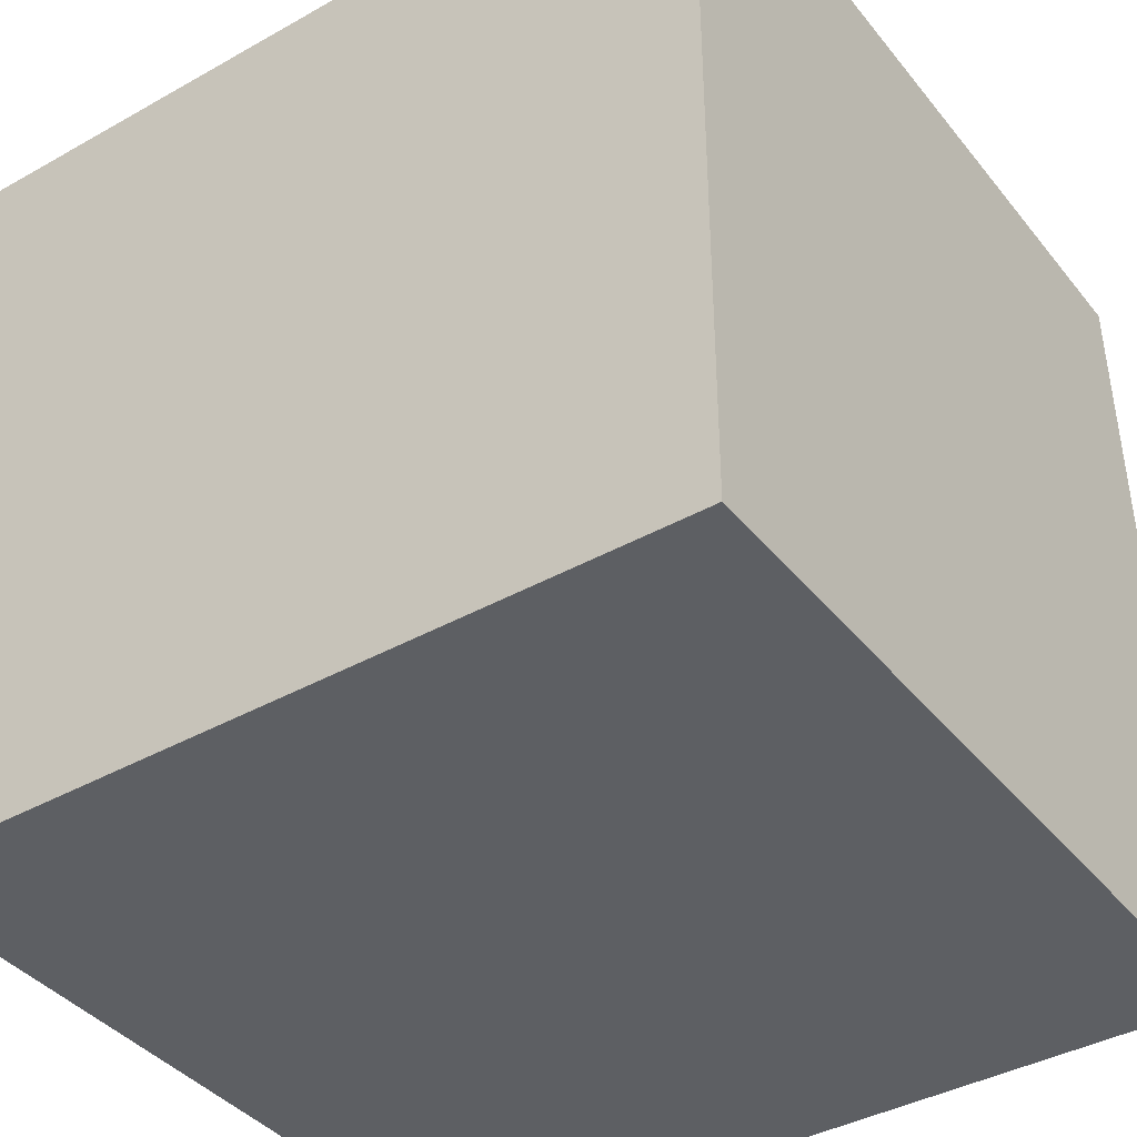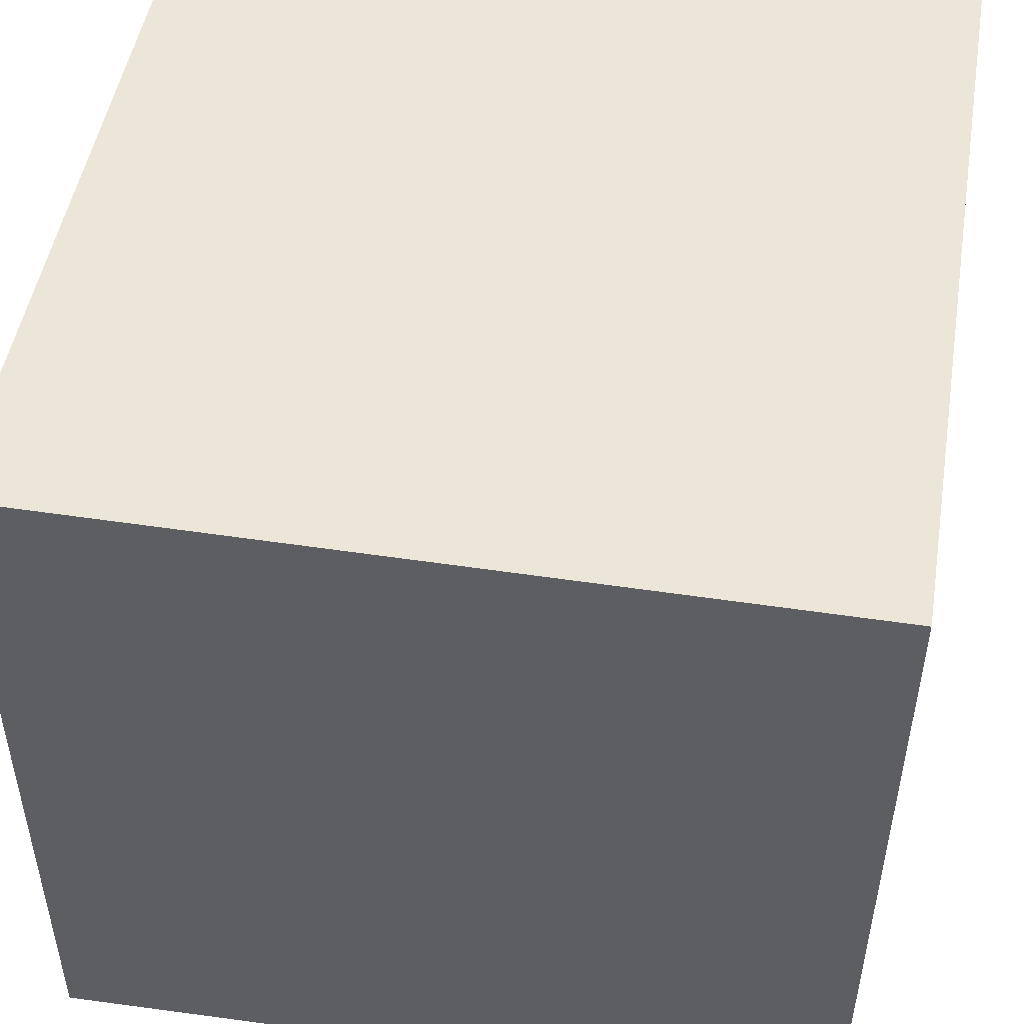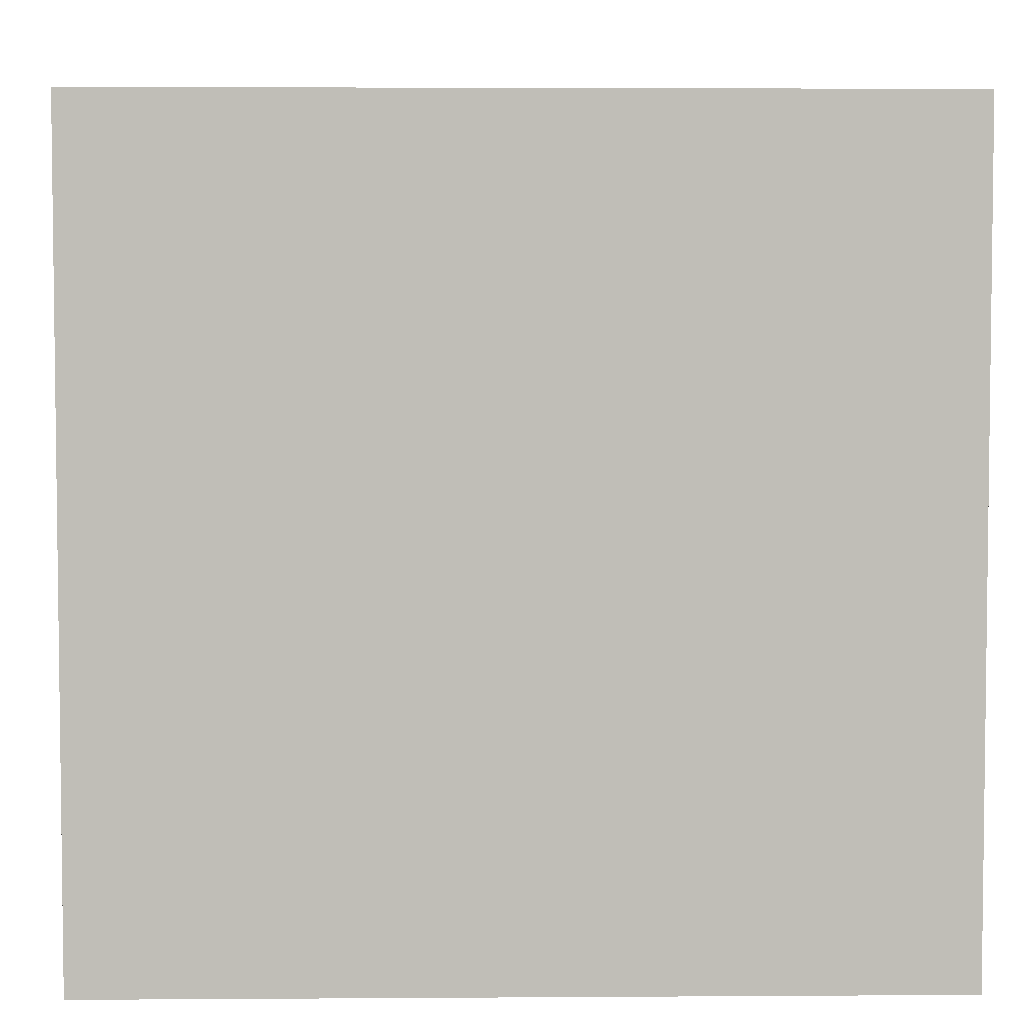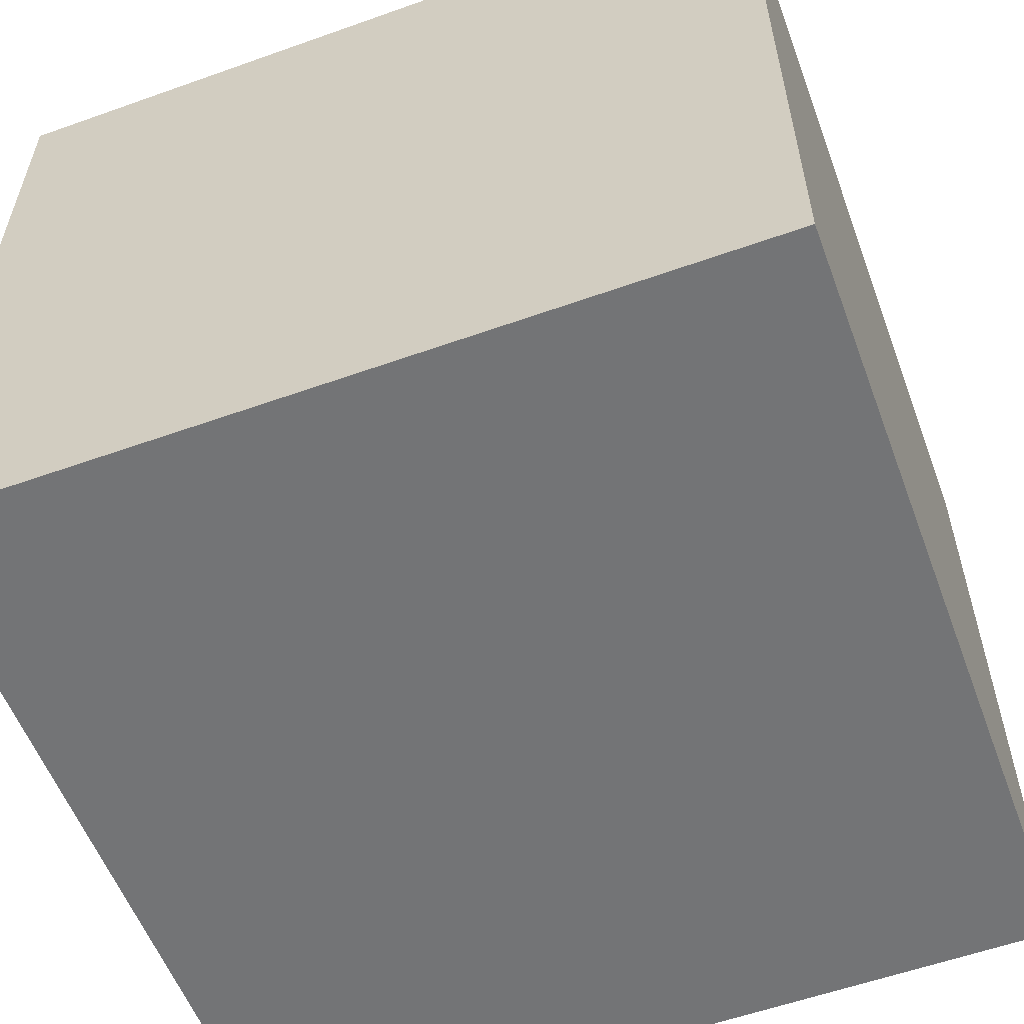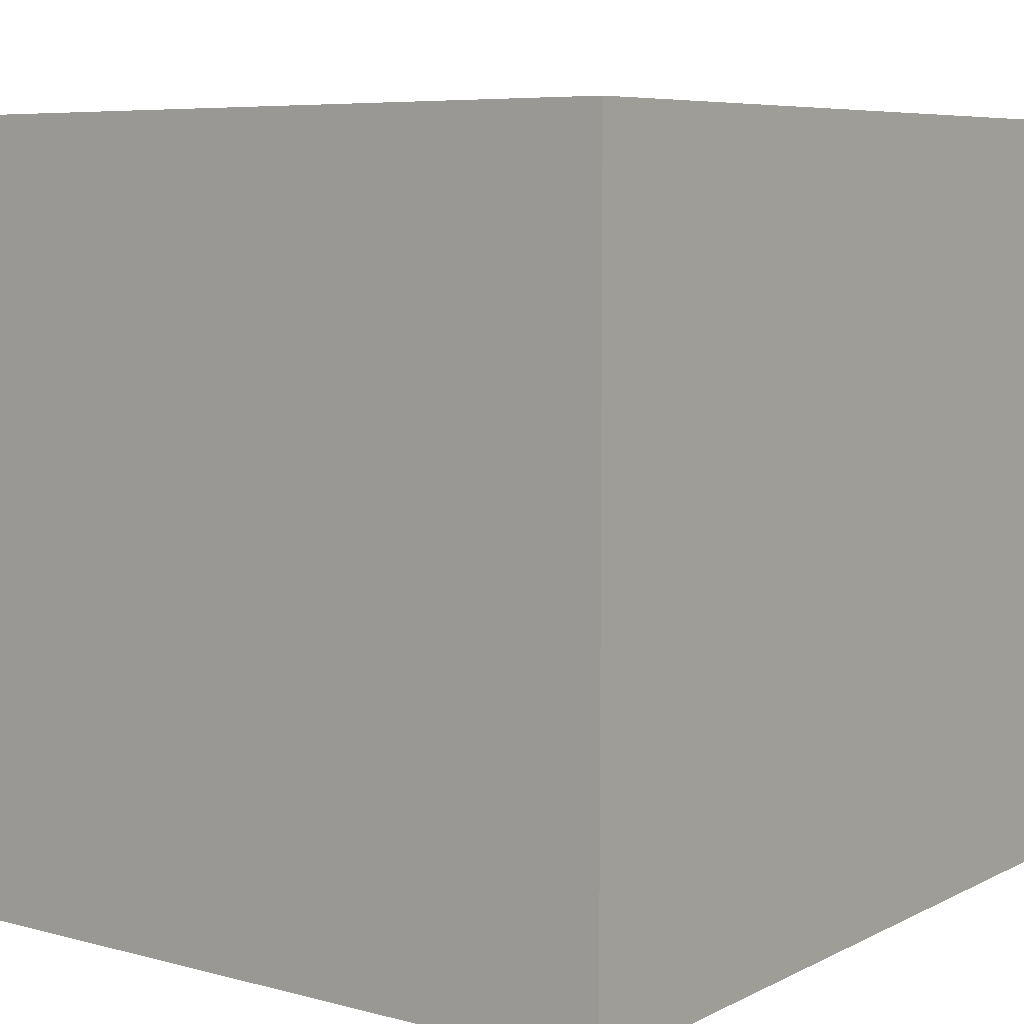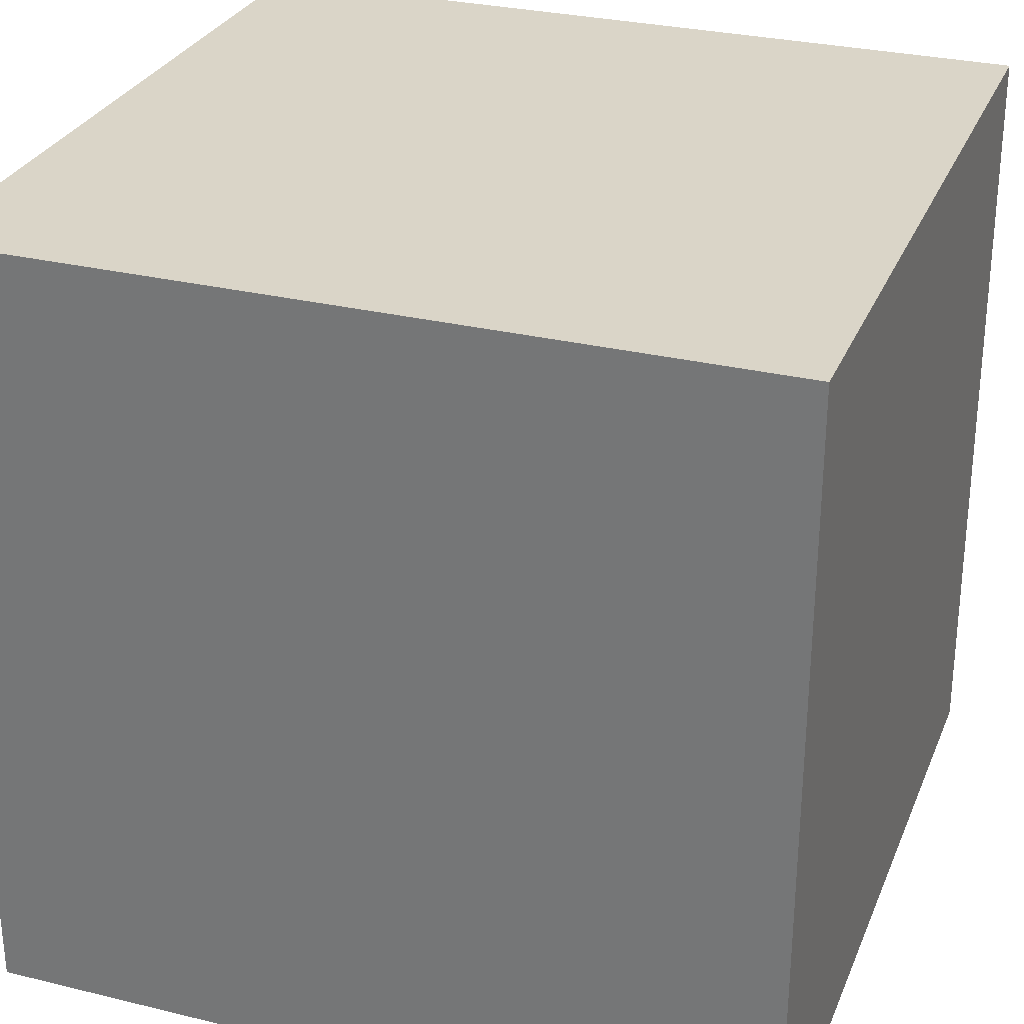
<metadata>
{"format":"obj","ext":"obj","renderer":"f3d","projection":"perspective","resolution":1024,"background":"white","views":[{"elev":-39.8,"azim":-145.2,"up":"+Z"},{"elev":49.0,"azim":-80.5,"up":"+Y"},{"elev":4.6,"azim":178.4,"up":"+Y"},{"elev":-57.7,"azim":-159.7,"up":"+Y"},{"elev":6.6,"azim":-142.2,"up":"+Y"},{"elev":29.5,"azim":-160.3,"up":"+Z"}]}
</metadata>
<code>
v 0.1439 -0.02745 0.2077
v 0.1439 -0.02921 0.1474
v 0.1439 0.03019 0.1474
v 0.08333 0.03019 0.208
v 0.08332 -0.02932 0.1474
v 0.1439 0.03019 0.208
v 0.08332 -0.02751 0.2077
v 0.08333 0.03019 0.1474
f 1 2 3
f 5 2 1
f 6 1 3
f 6 3 4
f 7 5 1
f 7 4 5
f 7 6 4
f 7 1 6
f 8 5 4
f 8 4 3
f 8 3 2
f 8 2 5

</code>
